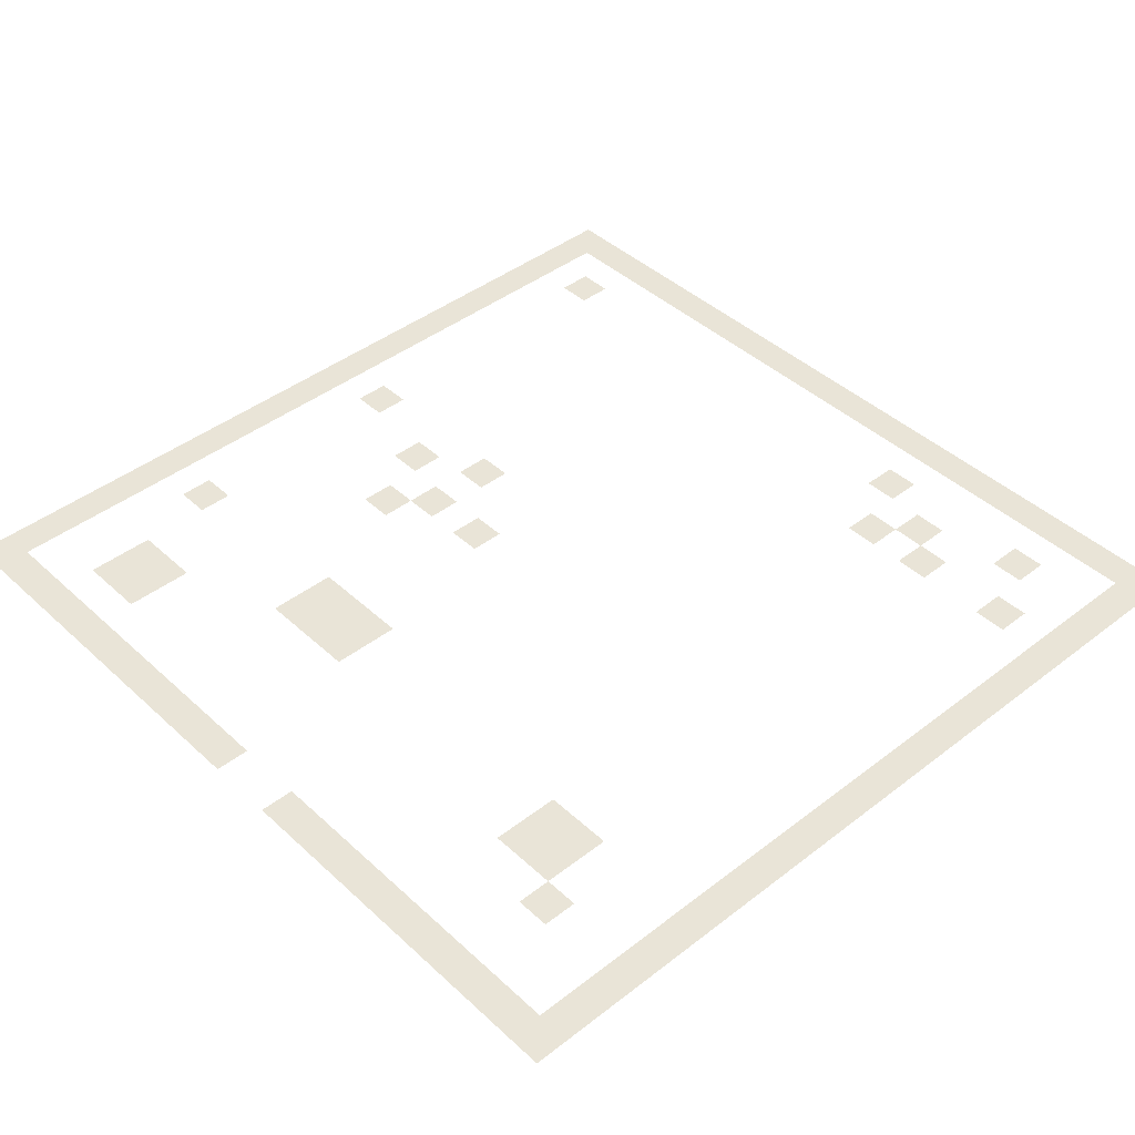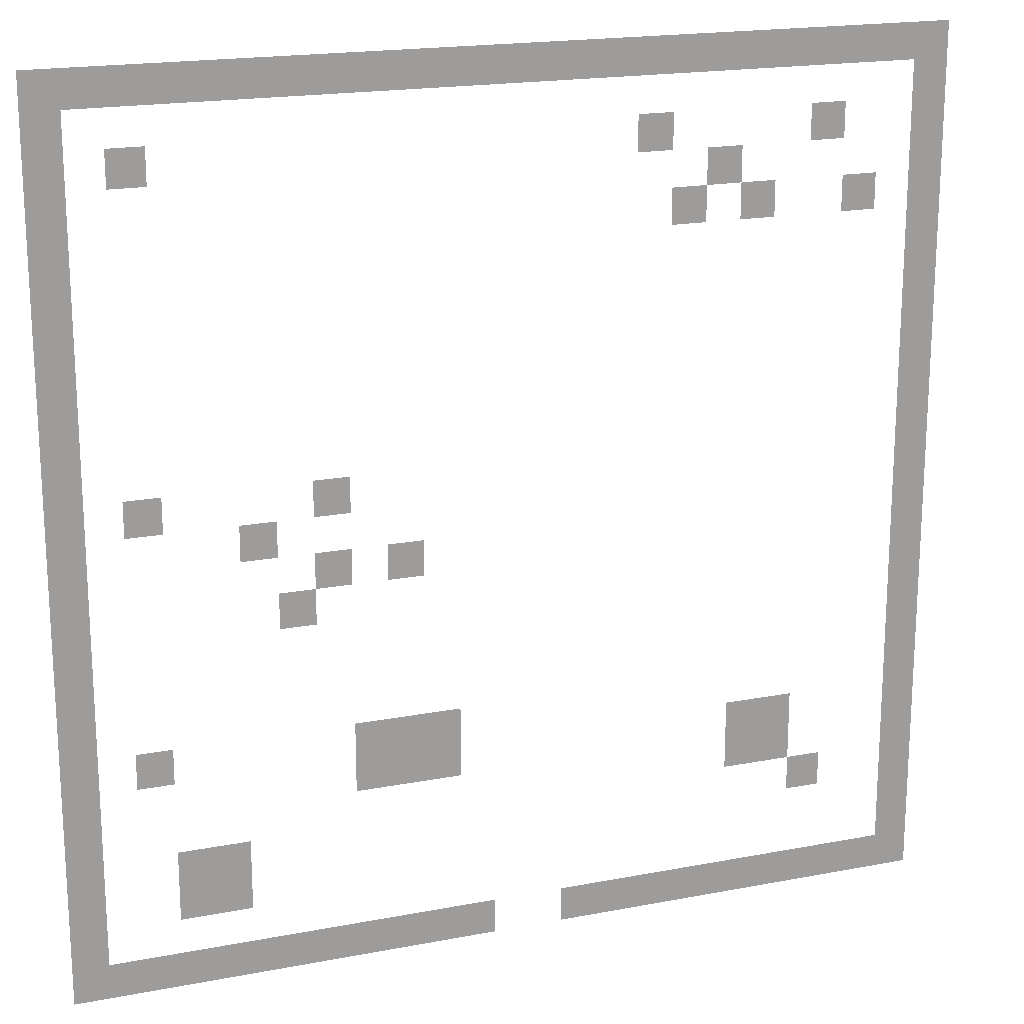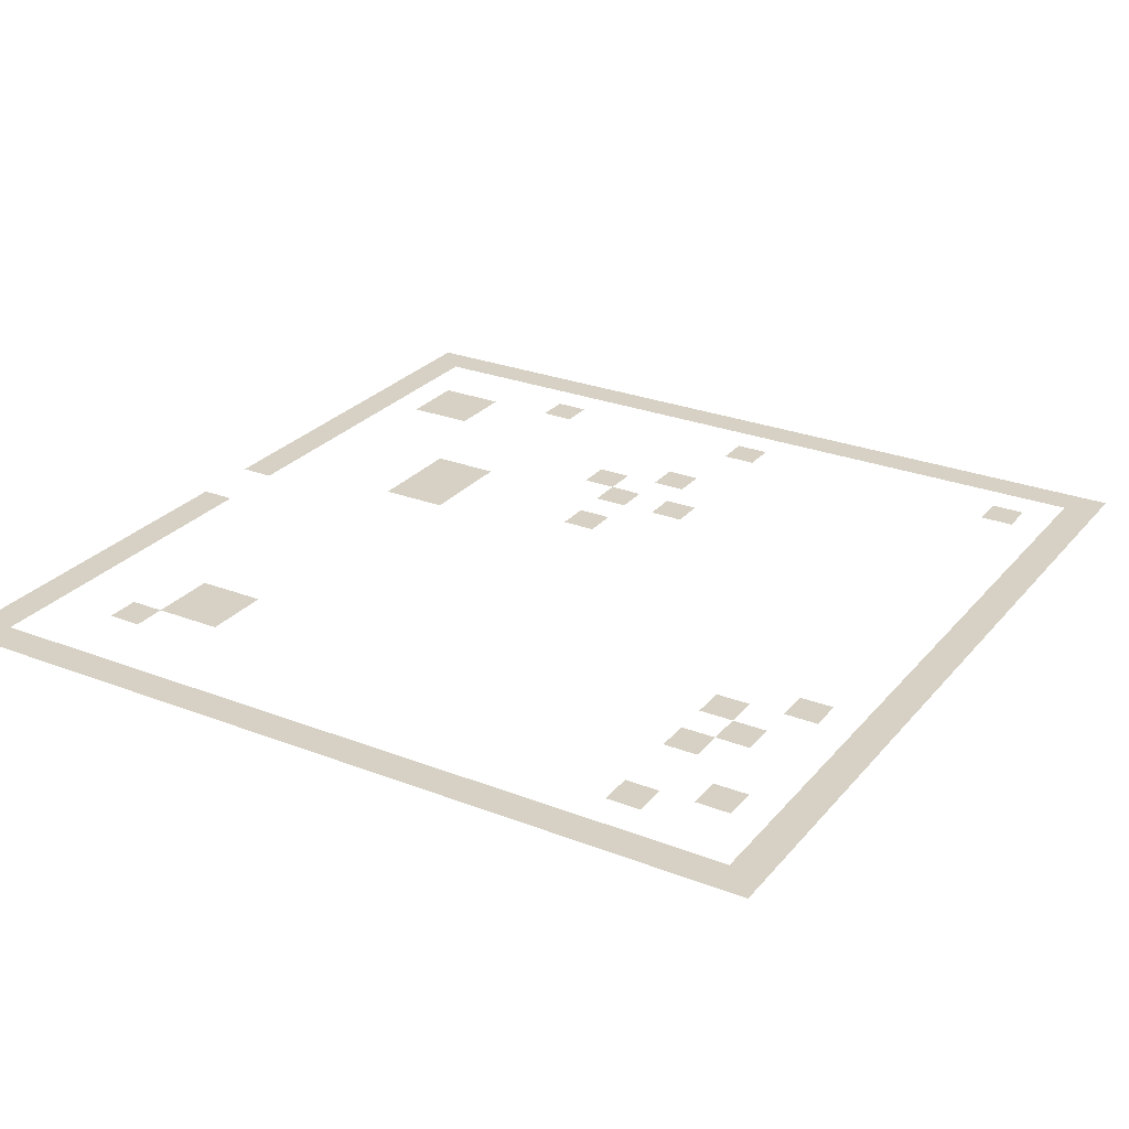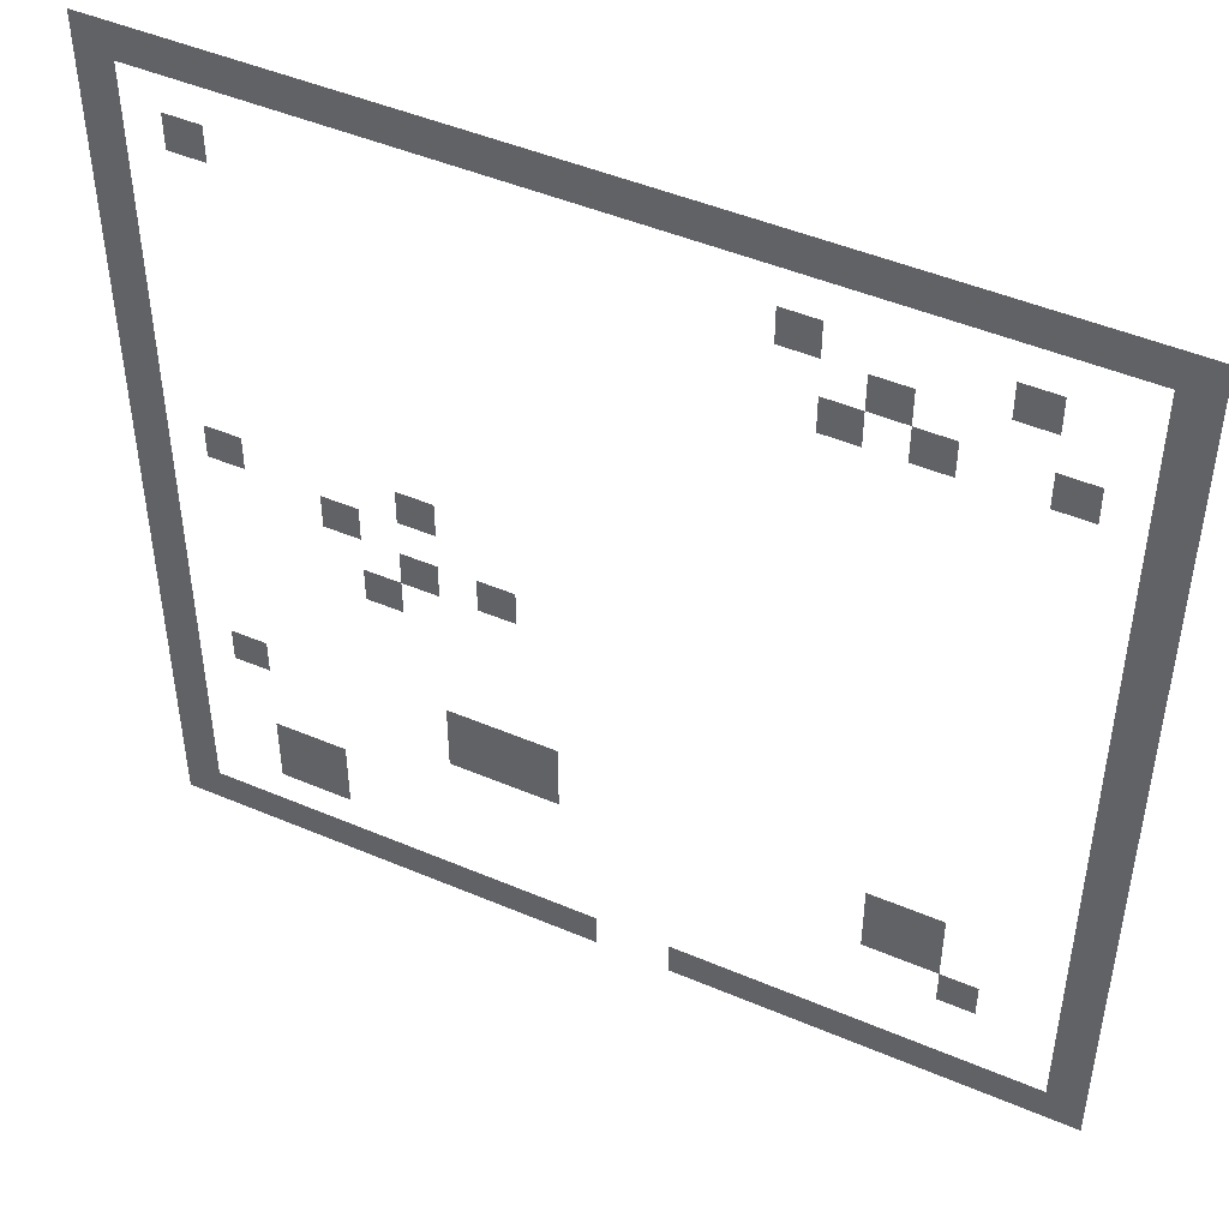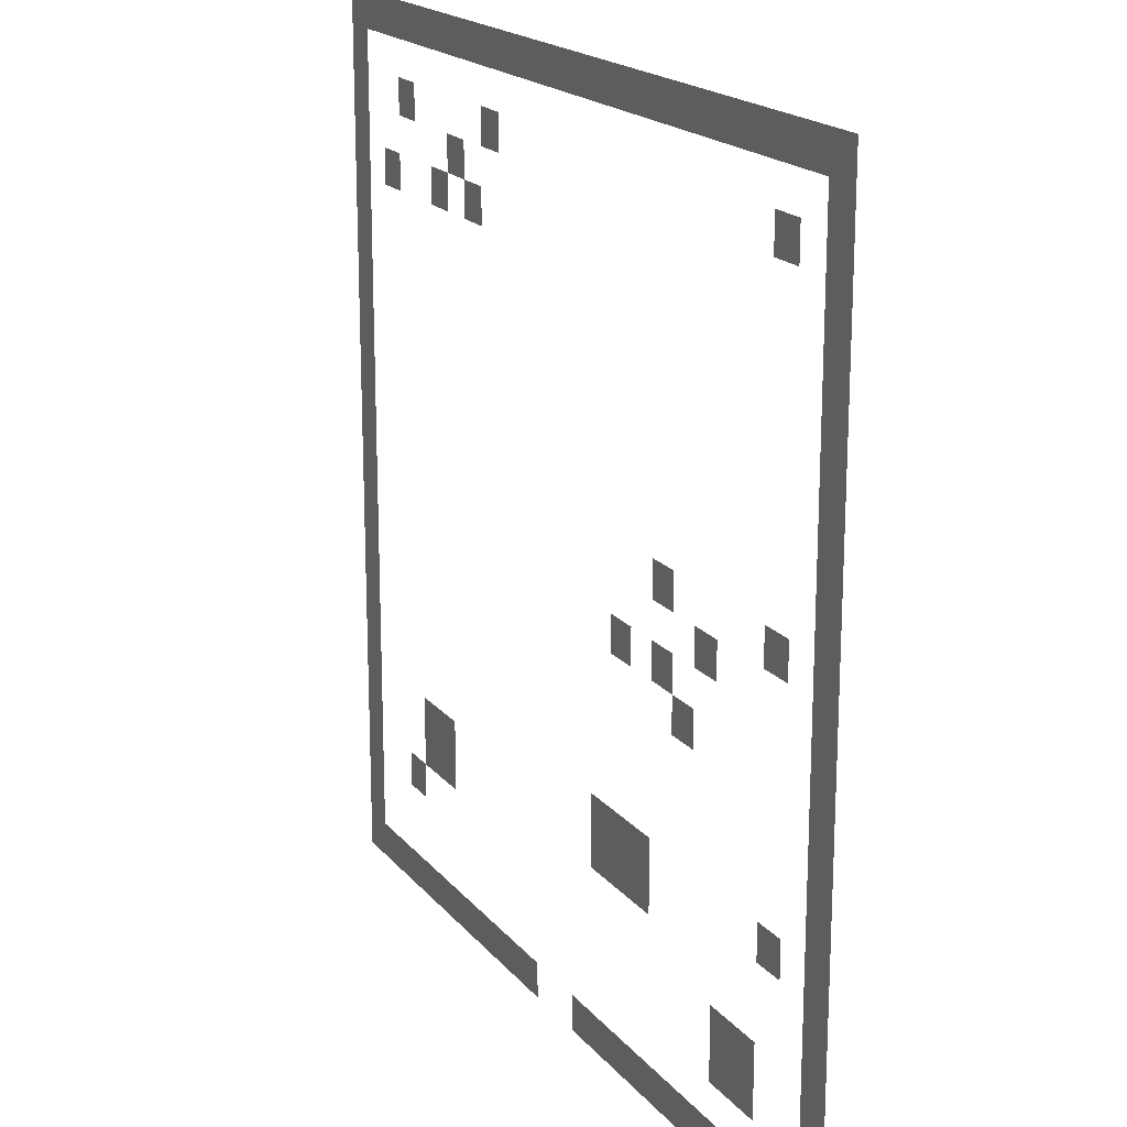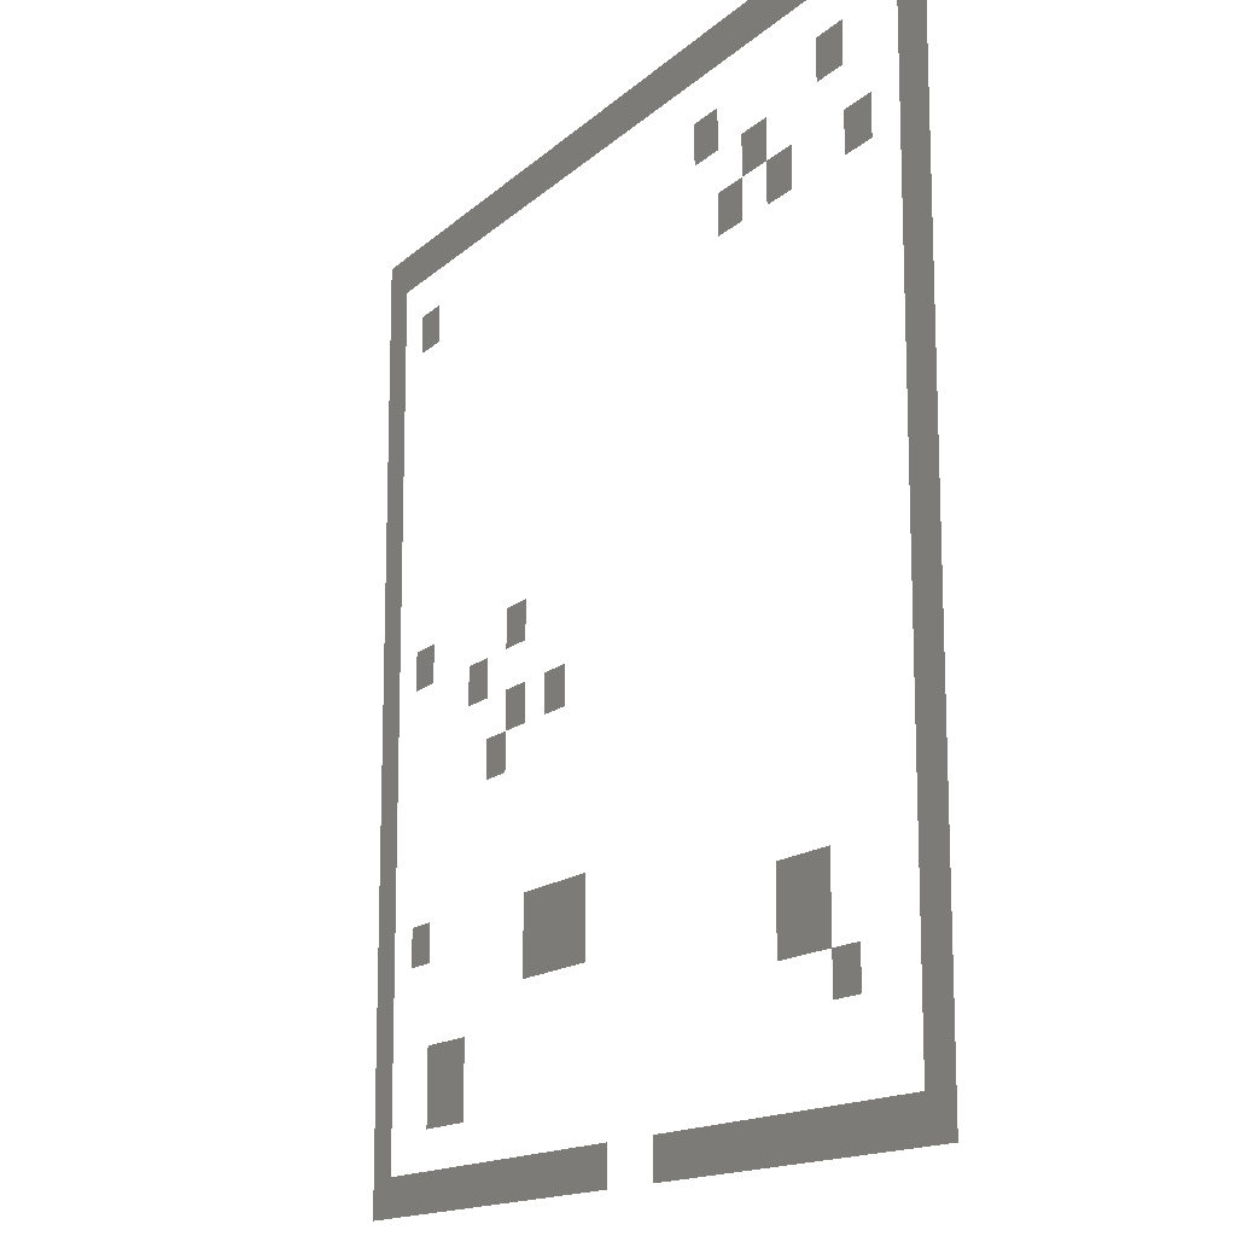
<metadata>
{"format":"obj","ext":"obj","renderer":"f3d","projection":"perspective","resolution":1024,"background":"white","views":[{"elev":42.8,"azim":47.4,"up":"+Z"},{"elev":18.8,"azim":-20.1,"up":"+Y"},{"elev":27.0,"azim":121.0,"up":"+Z"},{"elev":47.2,"azim":25.7,"up":"+Y"},{"elev":18.8,"azim":-116.9,"up":"+Y"},{"elev":-14.7,"azim":61.1,"up":"+Y"}]}
</metadata>
<code>
v 0 -1 0
v -1 -1 0
v -1 0 0
v 0 0 0
v -1 -1 0
v -2 -1 0
v -2 0 0
v -1 0 0
v -2 -1 0
v -3 -1 0
v -3 0 0
v -2 0 0
v -3 -1 0
v -4 -1 0
v -4 0 0
v -3 0 0
v -4 -1 0
v -5 -1 0
v -5 0 0
v -4 0 0
v -5 -1 0
v -6 -1 0
v -6 0 0
v -5 0 0
v -6 -1 0
v -7 -1 0
v -7 0 0
v -6 0 0
v -7 -1 0
v -8 -1 0
v -8 0 0
v -7 0 0
v -8 -1 0
v -9 -1 0
v -9 0 0
v -8 0 0
v -9 -1 0
v -10 -1 0
v -10 0 0
v -9 0 0
v -10 -1 0
v -11 -1 0
v -11 0 0
v -10 0 0
v -11 -1 0
v -12 -1 0
v -12 0 0
v -11 0 0
v -12 -1 0
v -13 -1 0
v -13 0 0
v -12 0 0
v -13 -1 0
v -14 -1 0
v -14 0 0
v -13 0 0
v -14 -1 0
v -15 -1 0
v -15 0 0
v -14 0 0
v -15 -1 0
v -16 -1 0
v -16 0 0
v -15 0 0
v -16 -1 0
v -17 -1 0
v -17 0 0
v -16 0 0
v -17 -1 0
v -18 -1 0
v -18 0 0
v -17 0 0
v -18 -1 0
v -19 -1 0
v -19 0 0
v -18 0 0
v -19 -1 0
v -20 -1 0
v -20 0 0
v -19 0 0
v -20 -1 0
v -21 -1 0
v -21 0 0
v -20 0 0
v -21 -1 0
v -22 -1 0
v -22 0 0
v -21 0 0
v -22 -1 0
v -23 -1 0
v -23 0 0
v -22 0 0
v -23 -1 0
v -24 -1 0
v -24 0 0
v -23 0 0
v -24 -1 0
v -25 -1 0
v -25 0 0
v -24 0 0
v 0 -2 0
v -1 -2 0
v -1 -1 0
v 0 -1 0
v -24 -2 0
v -25 -2 0
v -25 -1 0
v -24 -1 0
v 0 -3 0
v -1 -3 0
v -1 -2 0
v 0 -2 0
v -3 -3 0
v -4 -3 0
v -4 -2 0
v -3 -2 0
v -8 -3 0
v -9 -3 0
v -9 -2 0
v -8 -2 0
v -22 -3 0
v -23 -3 0
v -23 -2 0
v -22 -2 0
v -24 -3 0
v -25 -3 0
v -25 -2 0
v -24 -2 0
v 0 -4 0
v -1 -4 0
v -1 -3 0
v 0 -3 0
v -6 -4 0
v -7 -4 0
v -7 -3 0
v -6 -3 0
v -24 -4 0
v -25 -4 0
v -25 -3 0
v -24 -3 0
v 0 -5 0
v -1 -5 0
v -1 -4 0
v 0 -4 0
v -2 -5 0
v -3 -5 0
v -3 -4 0
v -2 -4 0
v -5 -5 0
v -6 -5 0
v -6 -4 0
v -5 -4 0
v -7 -5 0
v -8 -5 0
v -8 -4 0
v -7 -4 0
v -24 -5 0
v -25 -5 0
v -25 -4 0
v -24 -4 0
v 0 -6 0
v -1 -6 0
v -1 -5 0
v 0 -5 0
v -24 -6 0
v -25 -6 0
v -25 -5 0
v -24 -5 0
v 0 -7 0
v -1 -7 0
v -1 -6 0
v 0 -6 0
v -24 -7 0
v -25 -7 0
v -25 -6 0
v -24 -6 0
v 0 -8 0
v -1 -8 0
v -1 -7 0
v 0 -7 0
v -24 -8 0
v -25 -8 0
v -25 -7 0
v -24 -7 0
v 0 -9 0
v -1 -9 0
v -1 -8 0
v 0 -8 0
v -24 -9 0
v -25 -9 0
v -25 -8 0
v -24 -8 0
v 0 -10 0
v -1 -10 0
v -1 -9 0
v 0 -9 0
v -24 -10 0
v -25 -10 0
v -25 -9 0
v -24 -9 0
v 0 -11 0
v -1 -11 0
v -1 -10 0
v 0 -10 0
v -24 -11 0
v -25 -11 0
v -25 -10 0
v -24 -10 0
v 0 -12 0
v -1 -12 0
v -1 -11 0
v 0 -11 0
v -17 -12 0
v -18 -12 0
v -18 -11 0
v -17 -11 0
v -22 -12 0
v -23 -12 0
v -23 -11 0
v -22 -11 0
v -24 -12 0
v -25 -12 0
v -25 -11 0
v -24 -11 0
v 0 -13 0
v -1 -13 0
v -1 -12 0
v 0 -12 0
v -19 -13 0
v -20 -13 0
v -20 -12 0
v -19 -12 0
v -24 -13 0
v -25 -13 0
v -25 -12 0
v -24 -12 0
v 0 -14 0
v -1 -14 0
v -1 -13 0
v 0 -13 0
v -15 -14 0
v -16 -14 0
v -16 -13 0
v -15 -13 0
v -17 -14 0
v -18 -14 0
v -18 -13 0
v -17 -13 0
v -24 -14 0
v -25 -14 0
v -25 -13 0
v -24 -13 0
v 0 -15 0
v -1 -15 0
v -1 -14 0
v 0 -14 0
v -18 -15 0
v -19 -15 0
v -19 -14 0
v -18 -14 0
v -24 -15 0
v -25 -15 0
v -25 -14 0
v -24 -14 0
v 0 -16 0
v -1 -16 0
v -1 -15 0
v 0 -15 0
v -24 -16 0
v -25 -16 0
v -25 -15 0
v -24 -15 0
v 0 -17 0
v -1 -17 0
v -1 -16 0
v 0 -16 0
v -24 -17 0
v -25 -17 0
v -25 -16 0
v -24 -16 0
v 0 -18 0
v -1 -18 0
v -1 -17 0
v 0 -17 0
v -24 -18 0
v -25 -18 0
v -25 -17 0
v -24 -17 0
v 0 -19 0
v -1 -19 0
v -1 -18 0
v 0 -18 0
v -14 -19 0
v -15 -19 0
v -15 -18 0
v -14 -18 0
v -15 -19 0
v -16 -19 0
v -16 -18 0
v -15 -18 0
v -16 -19 0
v -17 -19 0
v -17 -18 0
v -16 -18 0
v -22 -19 0
v -23 -19 0
v -23 -18 0
v -22 -18 0
v -24 -19 0
v -25 -19 0
v -25 -18 0
v -24 -18 0
v 0 -20 0
v -1 -20 0
v -1 -19 0
v 0 -19 0
v -4 -20 0
v -5 -20 0
v -5 -19 0
v -4 -19 0
v -5 -20 0
v -6 -20 0
v -6 -19 0
v -5 -19 0
v -14 -20 0
v -15 -20 0
v -15 -19 0
v -14 -19 0
v -15 -20 0
v -16 -20 0
v -16 -19 0
v -15 -19 0
v -16 -20 0
v -17 -20 0
v -17 -19 0
v -16 -19 0
v -24 -20 0
v -25 -20 0
v -25 -19 0
v -24 -19 0
v 0 -21 0
v -1 -21 0
v -1 -20 0
v 0 -20 0
v -4 -21 0
v -5 -21 0
v -5 -20 0
v -4 -20 0
v -5 -21 0
v -6 -21 0
v -6 -20 0
v -5 -20 0
v -24 -21 0
v -25 -21 0
v -25 -20 0
v -24 -20 0
v 0 -22 0
v -1 -22 0
v -1 -21 0
v 0 -21 0
v -3 -22 0
v -4 -22 0
v -4 -21 0
v -3 -21 0
v -20 -22 0
v -21 -22 0
v -21 -21 0
v -20 -21 0
v -21 -22 0
v -22 -22 0
v -22 -21 0
v -21 -21 0
v -24 -22 0
v -25 -22 0
v -25 -21 0
v -24 -21 0
v 0 -23 0
v -1 -23 0
v -1 -22 0
v 0 -22 0
v -20 -23 0
v -21 -23 0
v -21 -22 0
v -20 -22 0
v -21 -23 0
v -22 -23 0
v -22 -22 0
v -21 -22 0
v -24 -23 0
v -25 -23 0
v -25 -22 0
v -24 -22 0
v 0 -24 0
v -1 -24 0
v -1 -23 0
v 0 -23 0
v -24 -24 0
v -25 -24 0
v -25 -23 0
v -24 -23 0
v 0 -25 0
v -1 -25 0
v -1 -24 0
v 0 -24 0
v -1 -25 0
v -2 -25 0
v -2 -24 0
v -1 -24 0
v -2 -25 0
v -3 -25 0
v -3 -24 0
v -2 -24 0
v -3 -25 0
v -4 -25 0
v -4 -24 0
v -3 -24 0
v -4 -25 0
v -5 -25 0
v -5 -24 0
v -4 -24 0
v -5 -25 0
v -6 -25 0
v -6 -24 0
v -5 -24 0
v -6 -25 0
v -7 -25 0
v -7 -24 0
v -6 -24 0
v -7 -25 0
v -8 -25 0
v -8 -24 0
v -7 -24 0
v -8 -25 0
v -9 -25 0
v -9 -24 0
v -8 -24 0
v -9 -25 0
v -10 -25 0
v -10 -24 0
v -9 -24 0
v -10 -25 0
v -11 -25 0
v -11 -24 0
v -10 -24 0
v -13 -25 0
v -14 -25 0
v -14 -24 0
v -13 -24 0
v -14 -25 0
v -15 -25 0
v -15 -24 0
v -14 -24 0
v -15 -25 0
v -16 -25 0
v -16 -24 0
v -15 -24 0
v -16 -25 0
v -17 -25 0
v -17 -24 0
v -16 -24 0
v -17 -25 0
v -18 -25 0
v -18 -24 0
v -17 -24 0
v -18 -25 0
v -19 -25 0
v -19 -24 0
v -18 -24 0
v -19 -25 0
v -20 -25 0
v -20 -24 0
v -19 -24 0
v -20 -25 0
v -21 -25 0
v -21 -24 0
v -20 -24 0
v -21 -25 0
v -22 -25 0
v -22 -24 0
v -21 -24 0
v -22 -25 0
v -23 -25 0
v -23 -24 0
v -22 -24 0
v -23 -25 0
v -24 -25 0
v -24 -24 0
v -23 -24 0
v -24 -25 0
v -25 -25 0
v -25 -24 0
v -24 -24 0
g OverwoldTest2_mesh_0002
f 1 2 3 4
f 5 6 7 8
f 9 10 11 12
f 13 14 15 16
f 17 18 19 20
f 21 22 23 24
f 25 26 27 28
f 29 30 31 32
f 33 34 35 36
f 37 38 39 40
f 41 42 43 44
f 45 46 47 48
f 49 50 51 52
f 53 54 55 56
f 57 58 59 60
f 61 62 63 64
f 65 66 67 68
f 69 70 71 72
f 73 74 75 76
f 77 78 79 80
f 81 82 83 84
f 85 86 87 88
f 89 90 91 92
f 93 94 95 96
f 97 98 99 100
f 101 102 103 104
f 105 106 107 108
f 109 110 111 112
f 113 114 115 116
f 117 118 119 120
f 121 122 123 124
f 125 126 127 128
f 129 130 131 132
f 133 134 135 136
f 137 138 139 140
f 141 142 143 144
f 145 146 147 148
f 149 150 151 152
f 153 154 155 156
f 157 158 159 160
f 161 162 163 164
f 165 166 167 168
f 169 170 171 172
f 173 174 175 176
f 177 178 179 180
f 181 182 183 184
f 185 186 187 188
f 189 190 191 192
f 193 194 195 196
f 197 198 199 200
f 201 202 203 204
f 205 206 207 208
f 209 210 211 212
f 213 214 215 216
f 217 218 219 220
f 221 222 223 224
f 225 226 227 228
f 229 230 231 232
f 233 234 235 236
f 237 238 239 240
f 241 242 243 244
f 245 246 247 248
f 249 250 251 252
f 253 254 255 256
f 257 258 259 260
f 261 262 263 264
f 265 266 267 268
f 269 270 271 272
f 273 274 275 276
f 277 278 279 280
f 281 282 283 284
f 285 286 287 288
f 289 290 291 292
f 293 294 295 296
f 297 298 299 300
f 301 302 303 304
f 305 306 307 308
f 309 310 311 312
f 313 314 315 316
f 317 318 319 320
f 321 322 323 324
f 325 326 327 328
f 329 330 331 332
f 333 334 335 336
f 337 338 339 340
f 341 342 343 344
f 345 346 347 348
f 349 350 351 352
f 353 354 355 356
f 357 358 359 360
f 361 362 363 364
f 365 366 367 368
f 369 370 371 372
f 373 374 375 376
f 377 378 379 380
f 381 382 383 384
f 385 386 387 388
f 389 390 391 392
f 393 394 395 396
f 397 398 399 400
f 401 402 403 404
f 405 406 407 408
f 409 410 411 412
f 413 414 415 416
f 417 418 419 420
f 421 422 423 424
f 425 426 427 428
f 429 430 431 432
f 433 434 435 436
f 437 438 439 440
f 441 442 443 444
f 445 446 447 448
f 449 450 451 452
f 453 454 455 456
f 457 458 459 460
f 461 462 463 464
f 465 466 467 468
f 469 470 471 472
f 473 474 475 476
f 477 478 479 480
f 481 482 483 484
f 485 486 487 488
f 489 490 491 492

</code>
